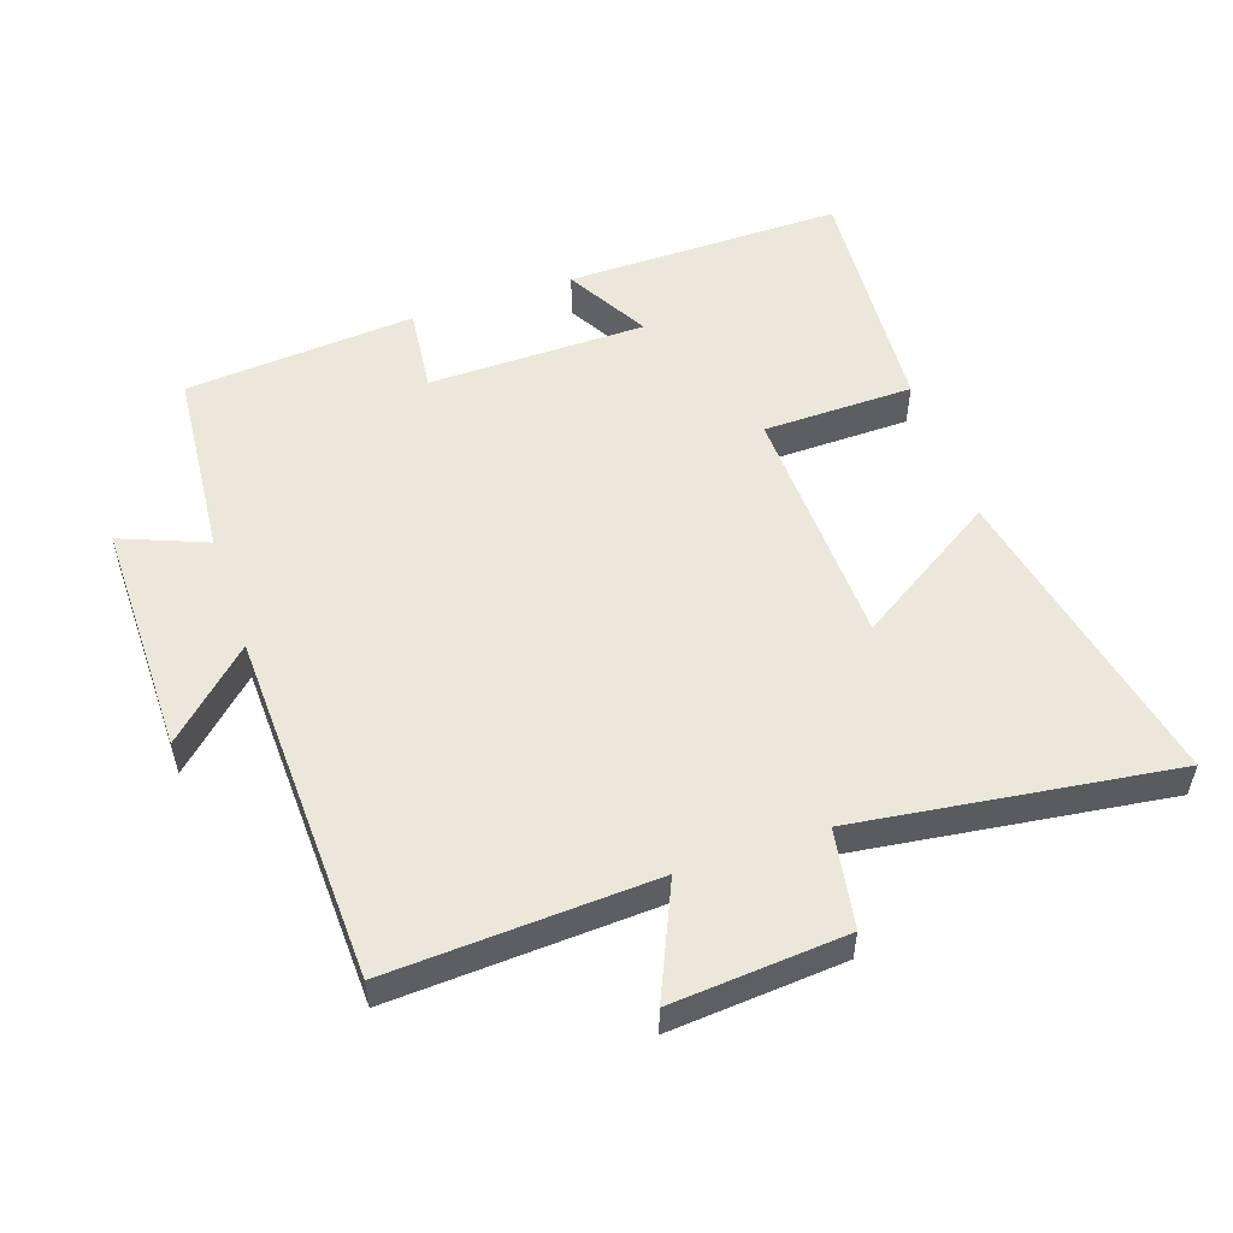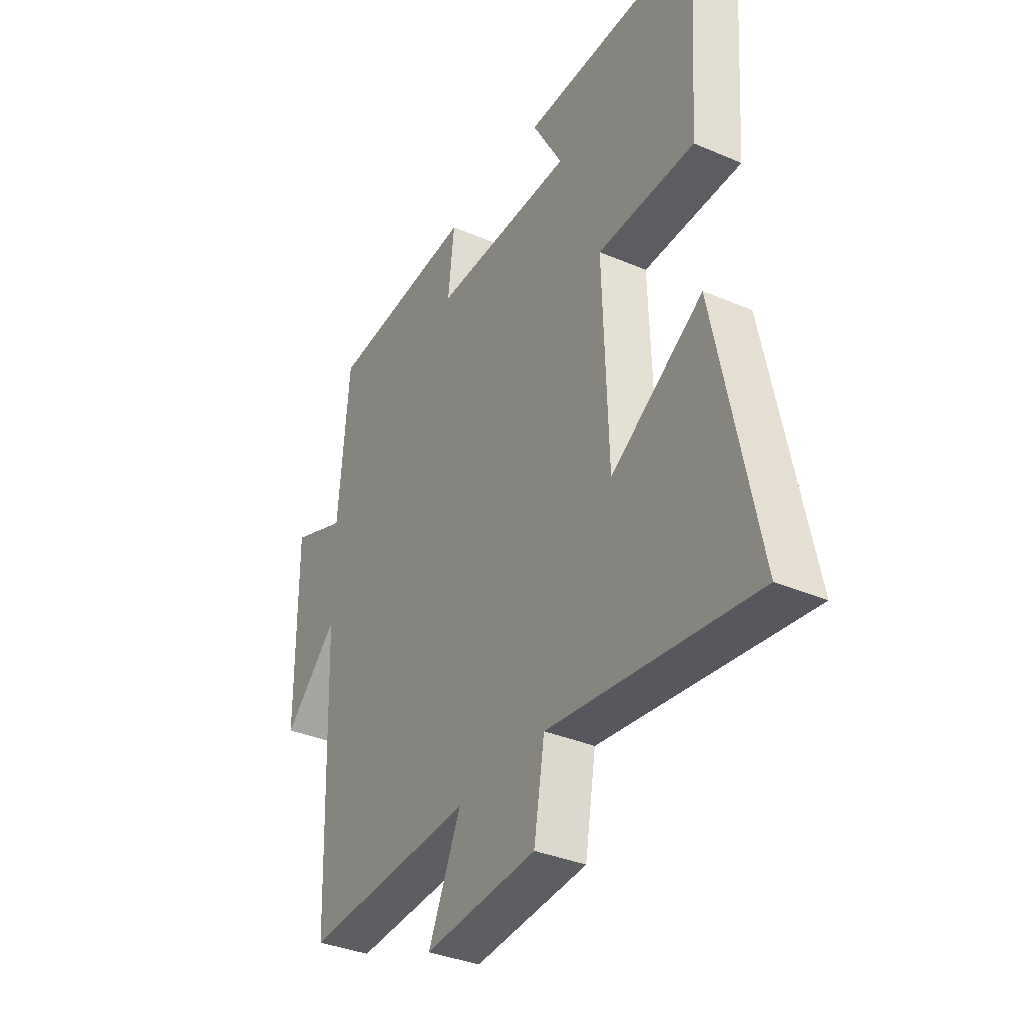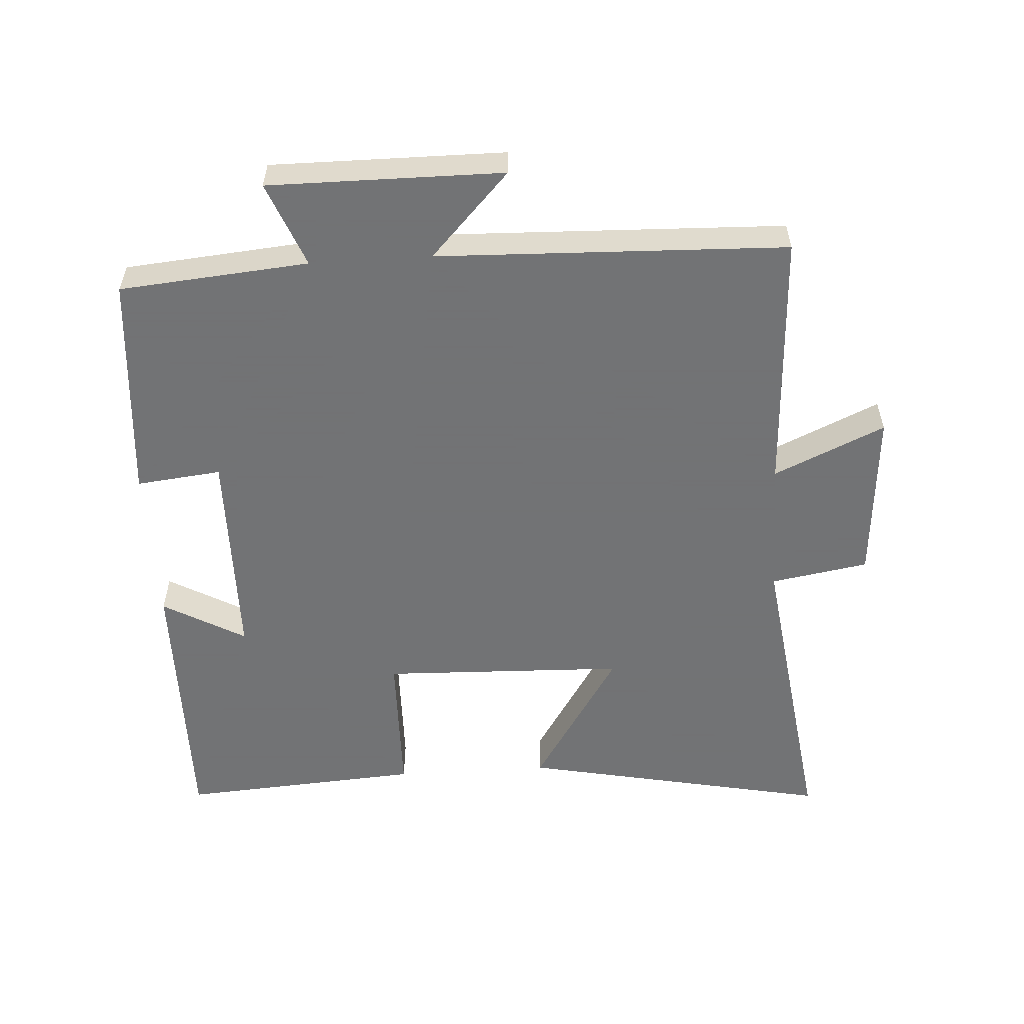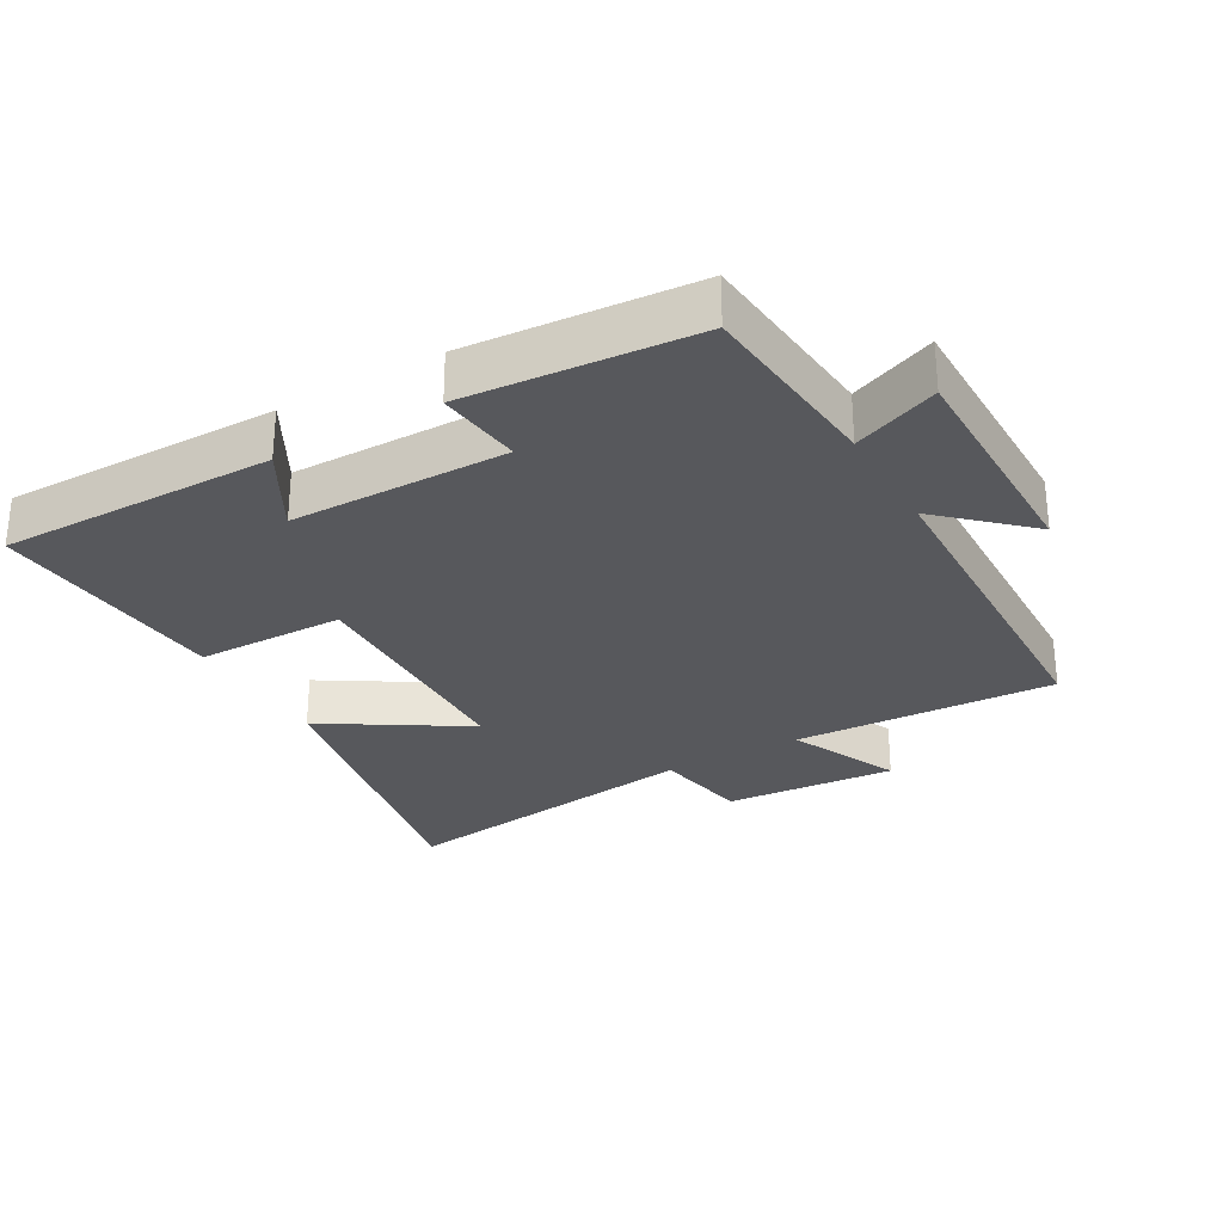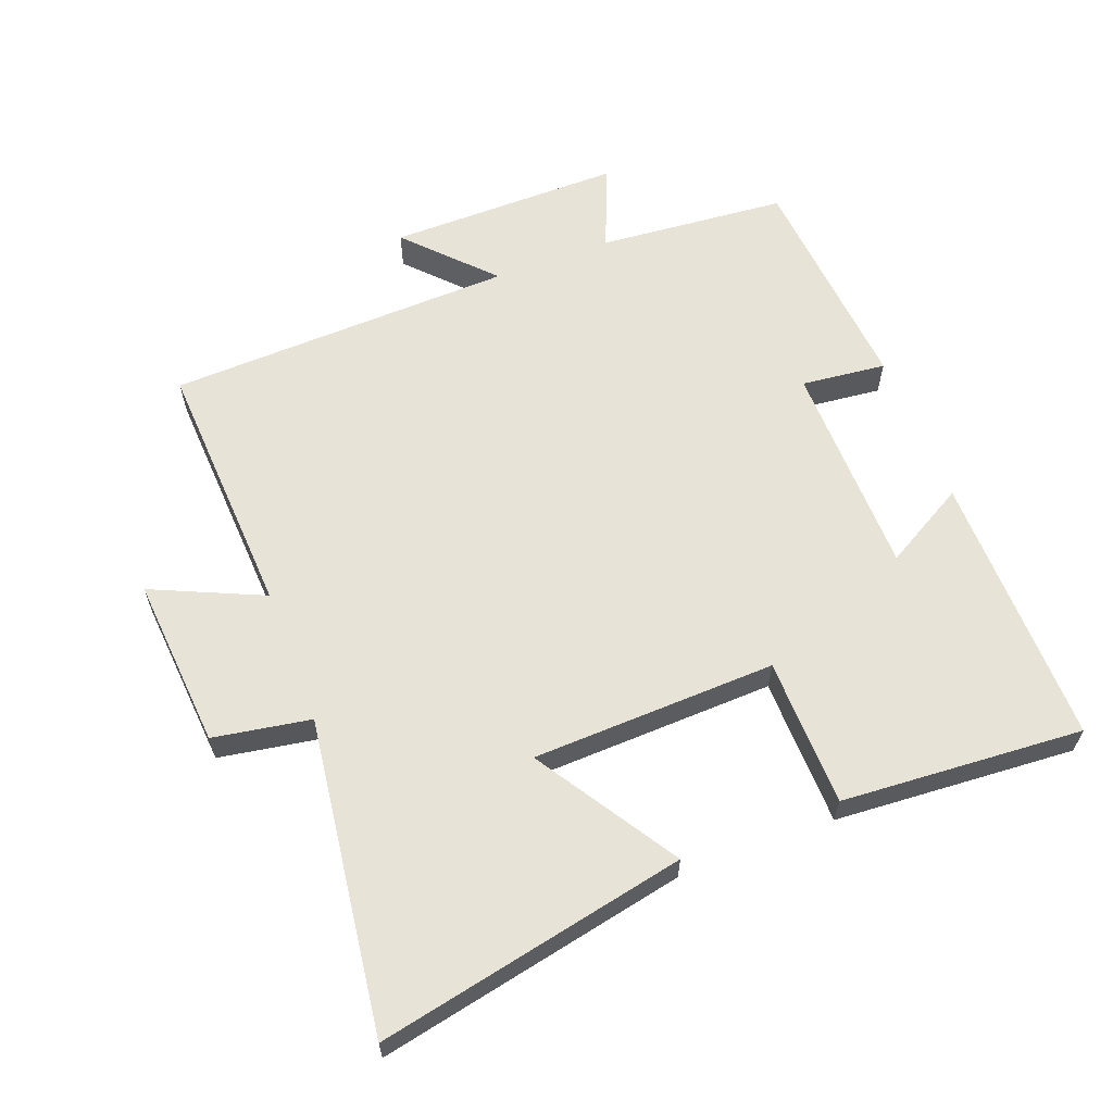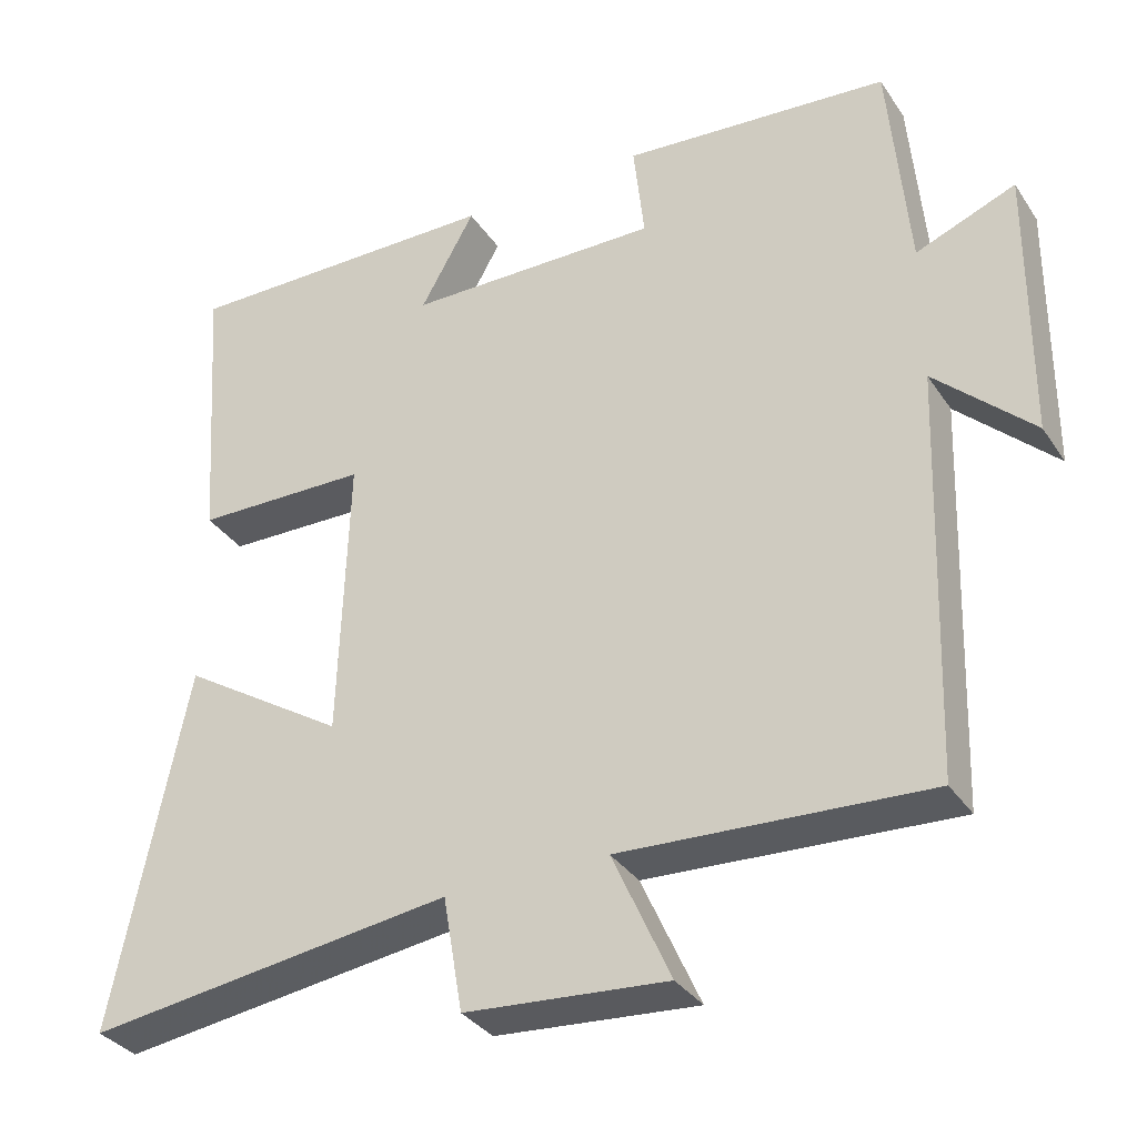
<metadata>
{"format":"obj","ext":"obj","renderer":"f3d","projection":"perspective","resolution":1024,"background":"white","views":[{"elev":53.4,"azim":161.2,"up":"+Y"},{"elev":-35.6,"azim":-119.4,"up":"+Z"},{"elev":-55.7,"azim":93.6,"up":"+Y"},{"elev":-28.6,"azim":30.0,"up":"+Y"},{"elev":61.5,"azim":-110.9,"up":"+Y"},{"elev":-33.7,"azim":28.8,"up":"+Z"}]}
</metadata>
<code>
v -0.595 0.07 -0.564
v -0.5 0.07 -0.098
v -0.288 0.07 -0.232
v -0.276 0.07 0.136
v -0.5 0.07 0.14
v -0.525 0.07 0.504
v -0.111 0.07 0.5
v -0.181 0.07 0.376
v 0.145 0.07 0.372
v 0.131 0.07 0.5
v 0.475 0.07 0.472
v 0.5 0.07 0.187
v 0.628 0.07 0.238
v 0.626 0.07 -0.114
v 0.5 0.07 0.005
v 0.482 0.07 -0.52
v 0.087 0.07 -0.5
v 0.162 0.07 -0.667
v -0.098 0.07 -0.647
v -0.123 0.07 -0.5
v -0.595 0 -0.564
v -0.5 0 -0.098
v -0.288 0 -0.232
v -0.276 0 0.136
v -0.5 0 0.14
v -0.525 0 0.504
v -0.111 0 0.5
v -0.181 0 0.376
v 0.145 0 0.372
v 0.131 0 0.5
v 0.475 0 0.472
v 0.5 0 0.187
v 0.628 0 0.238
v 0.626 0 -0.114
v 0.5 0 0.005
v 0.482 0 -0.52
v 0.087 0 -0.5
v 0.162 0 -0.667
v -0.098 0 -0.647
v -0.123 0 -0.5
f 17 18 19 20
f 15 16 17
f 15 17 20
f 12 13 14 15
f 9 10 11 12
f 8 9 12 15
f 5 6 7 8
f 4 5 8
f 3 4 8 15
f 20 1 2 3
f 3 15 20
f 40 39 38 37
f 37 36 35
f 40 37 35
f 35 34 33 32
f 32 31 30 29
f 35 32 29 28
f 28 27 26 25
f 28 25 24
f 35 28 24 23
f 23 22 21 40
f 40 35 23
f 1 21 22 2
f 2 22 23 3
f 3 23 24 4
f 4 24 25 5
f 5 25 26 6
f 6 26 27 7
f 7 27 28 8
f 8 28 29 9
f 9 29 30 10
f 10 30 31 11
f 11 31 32 12
f 12 32 33 13
f 13 33 34 14
f 14 34 35 15
f 15 35 36 16
f 16 36 37 17
f 17 37 38 18
f 18 38 39 19
f 19 39 40 20
f 20 40 21 1

</code>
